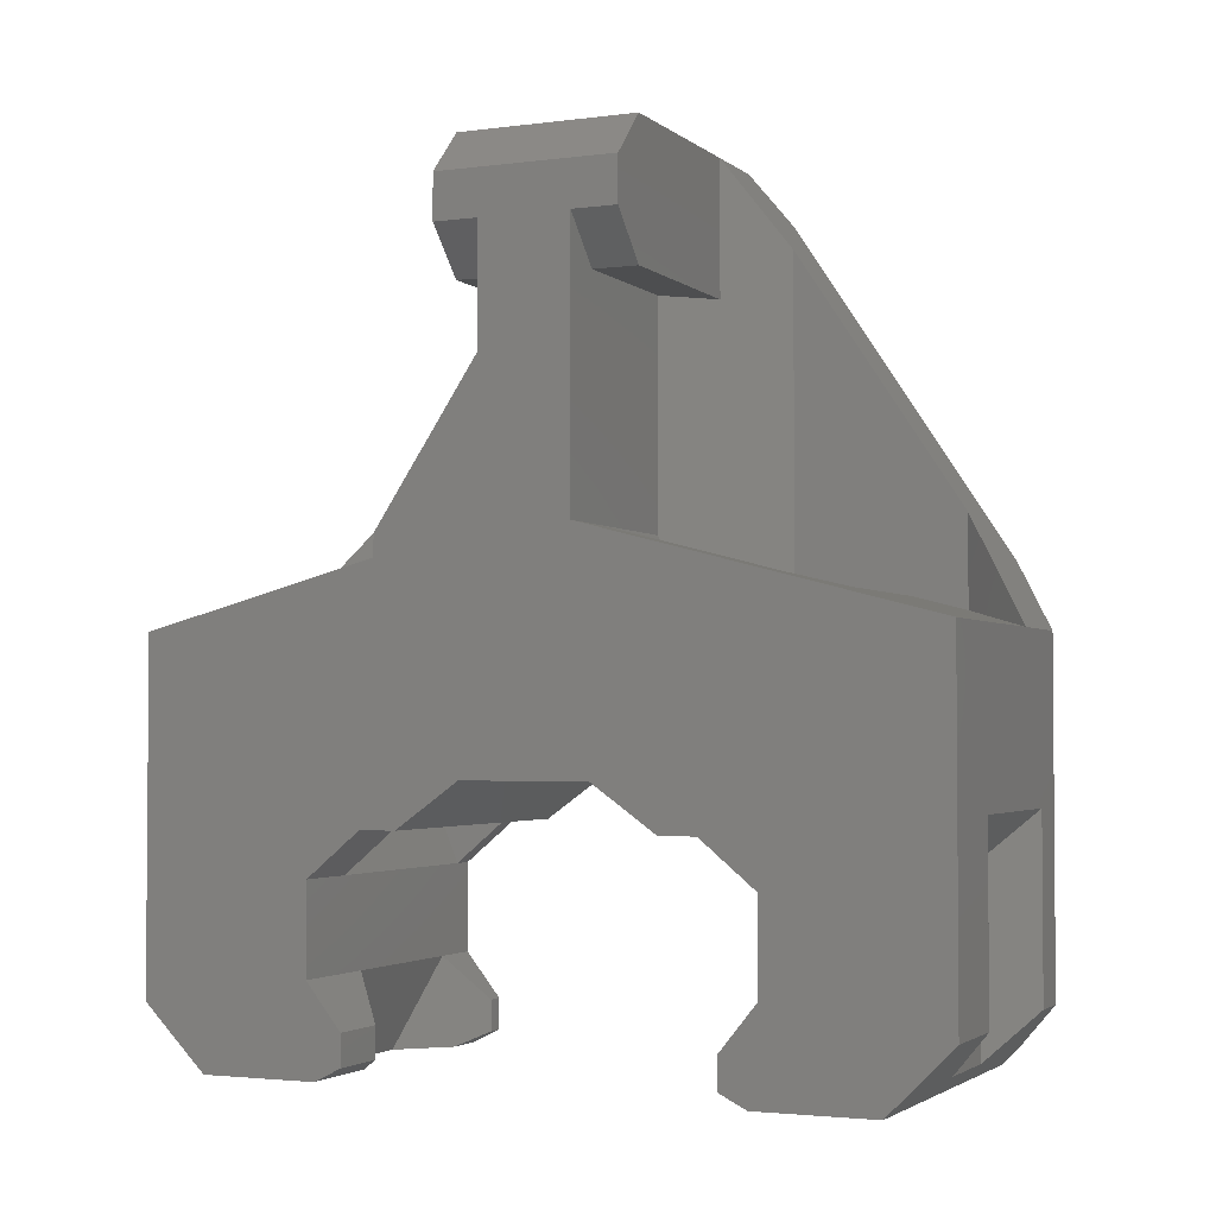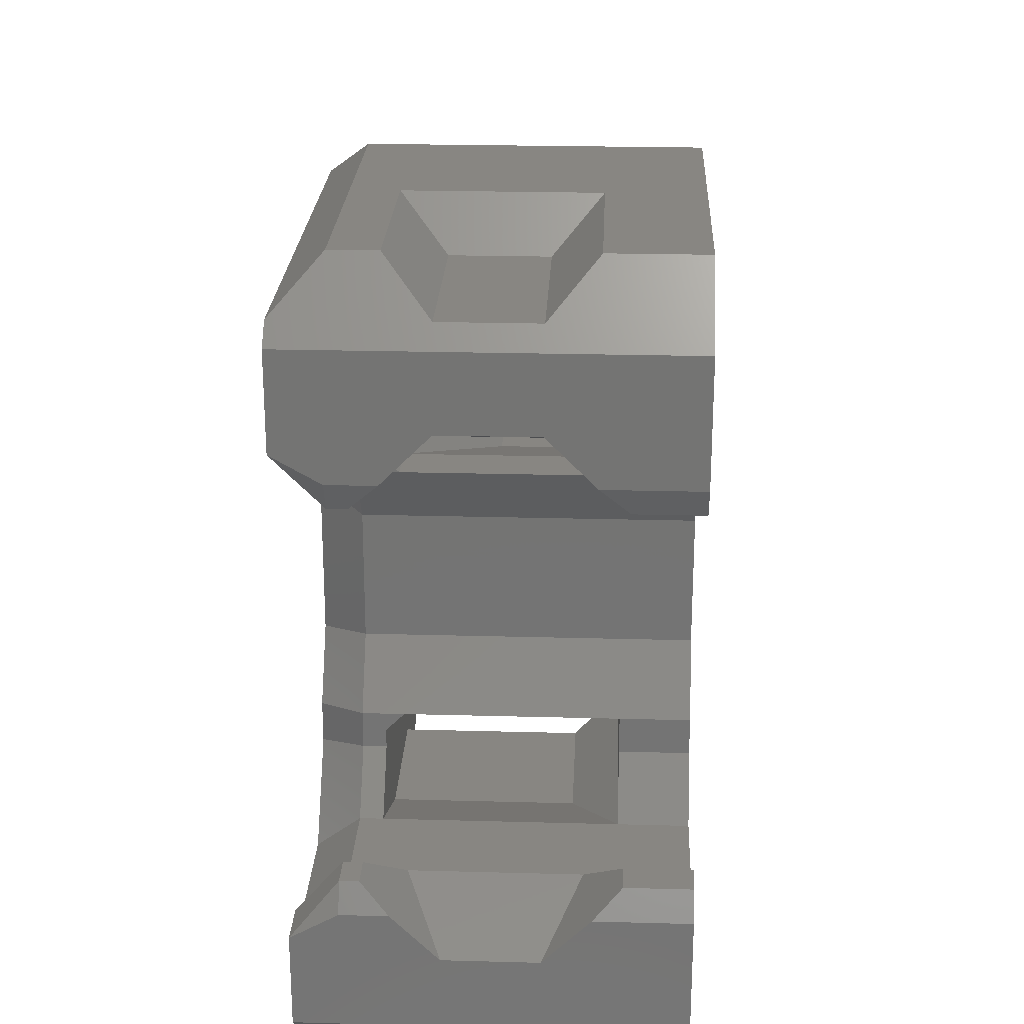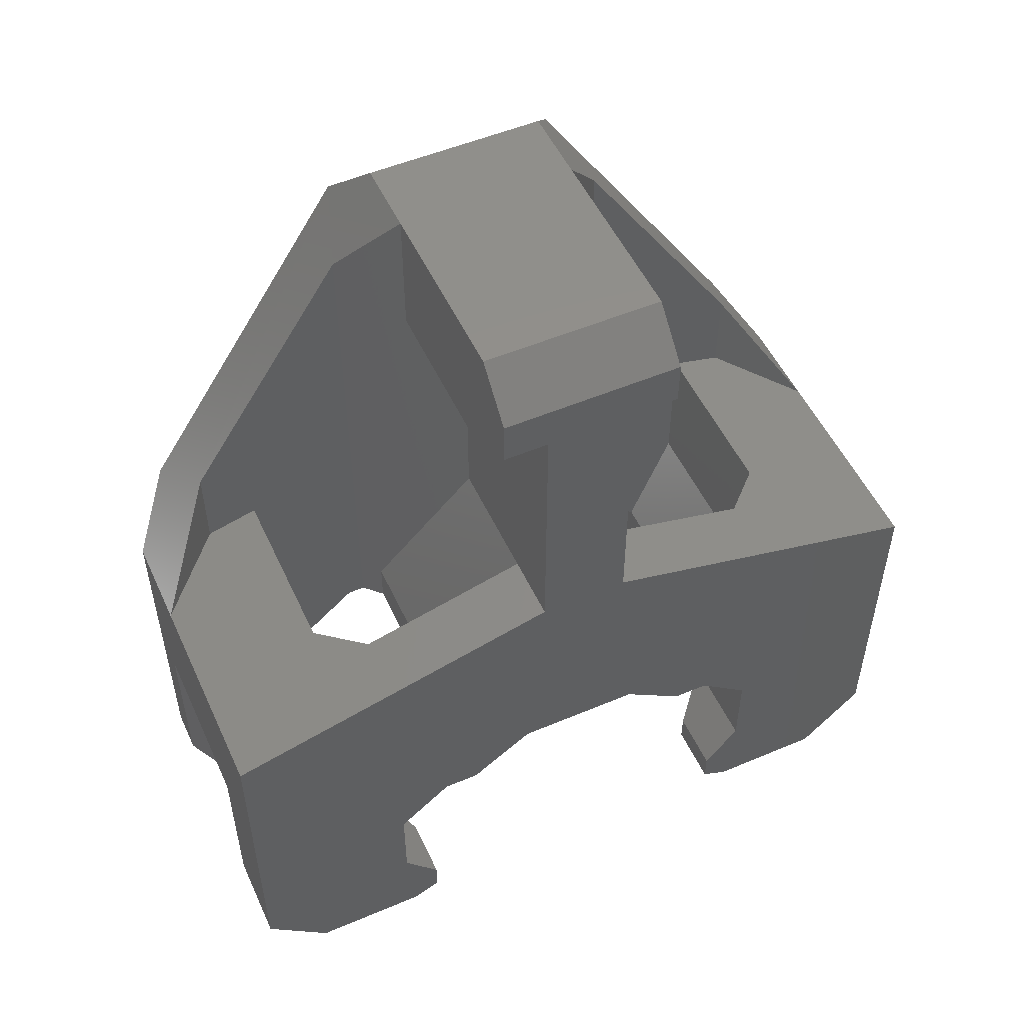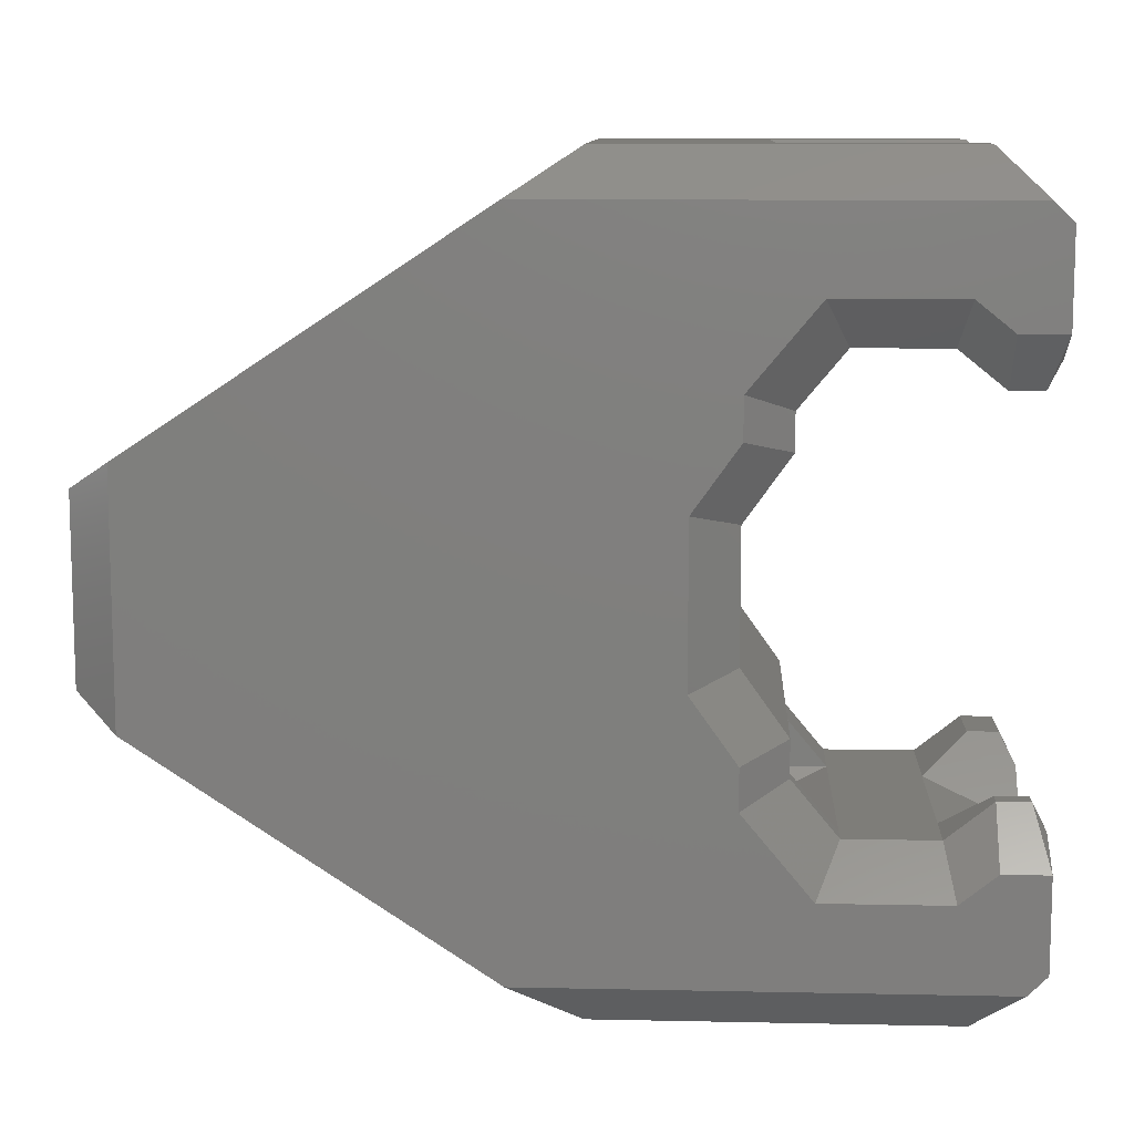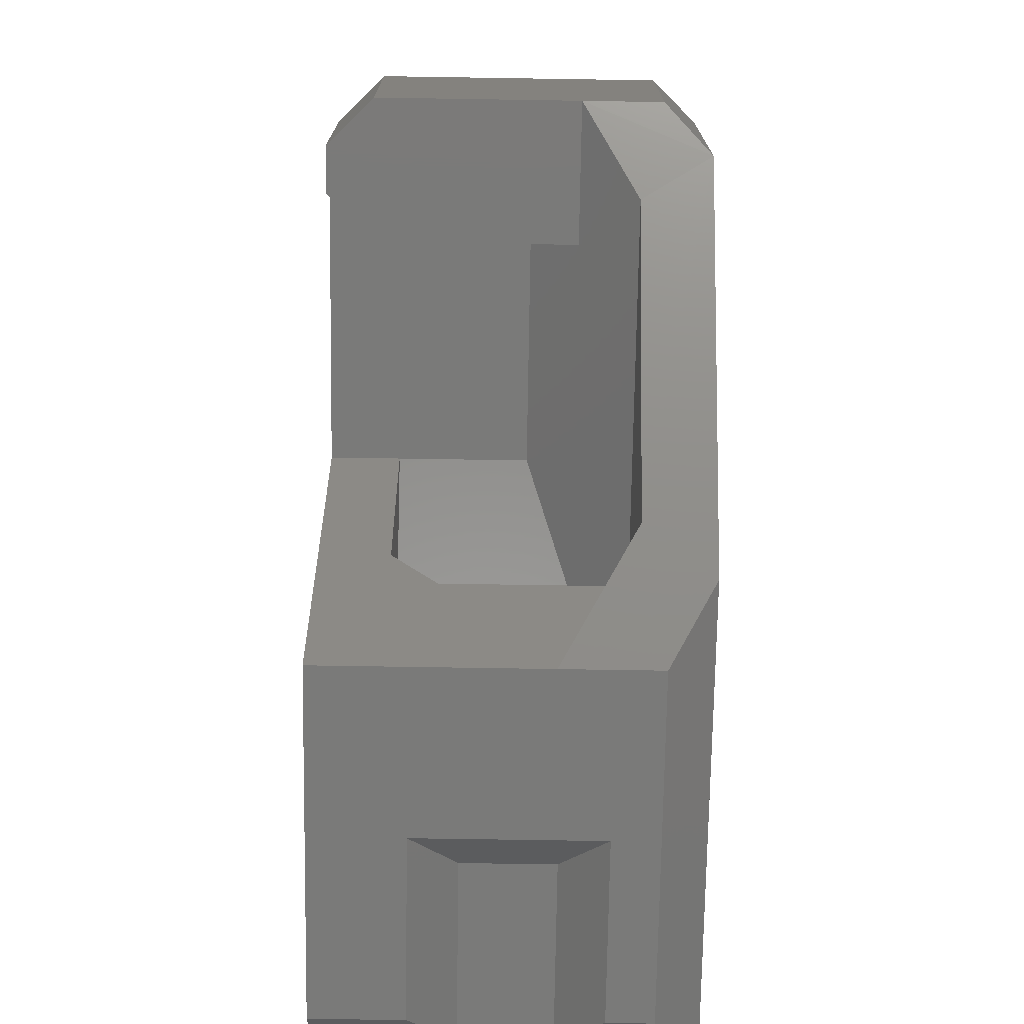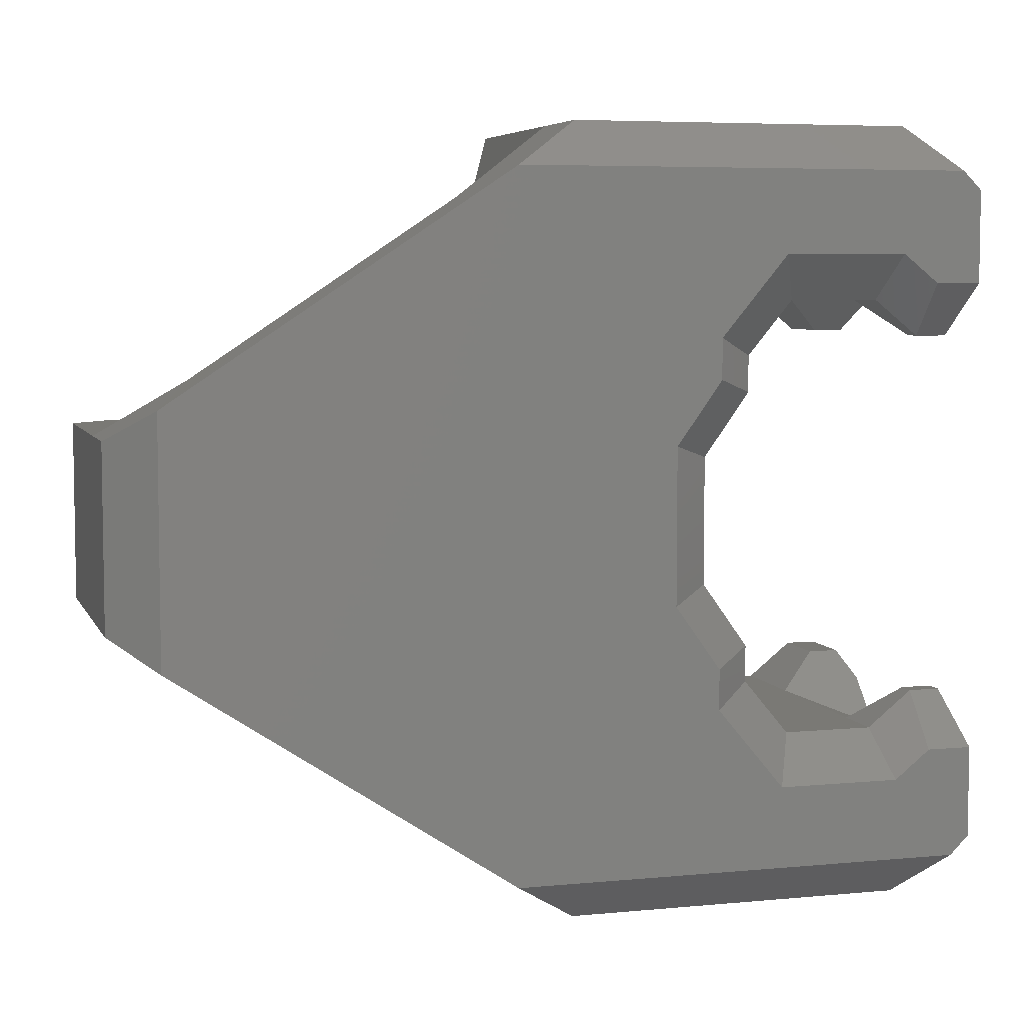
<metadata>
{"format":"stl","ext":"stl","renderer":"f3d","projection":"perspective","resolution":1024,"background":"white","views":[{"elev":-2.7,"azim":-65.9,"up":"+Z"},{"elev":23.5,"azim":-177.4,"up":"+Y"},{"elev":52.2,"azim":-114.5,"up":"+Z"},{"elev":10.4,"azim":93.0,"up":"+Y"},{"elev":-73.0,"azim":-0.9,"up":"+Y"},{"elev":5.9,"azim":73.8,"up":"+Y"}]}
</metadata>
<code>
# stl→obj: 162 verts, 328 faces
v -17.17 -23.45 0.15
v -17.87 -23.45 0.5
v -17.87 -23.45 0.15
v -17.17 -23.45 0.5
v -15.43 -21.15 4.5
v -14.62 -21.96 4.713
v -14.62 -21.96 5.727
v -14.37 -24.05 2.5
v -13.87 -24.59 3.5
v -14.37 -24.75 3
v -13.87 -23.89 3
v -17.12 -24.05 2.5
v -17.87 -24.75 3
v -17.87 -24.05 2.5
v -14.82 -24.05 2.5
v -17.37 -24.45 8
v -15.22 -24.45 9.5
v -15.22 -24.45 8
v -17.87 -24.45 8.5
v -17.87 -24.45 9
v -17.37 -24.45 9.5
v -17.87 -24.95 8.5
v -17.12 -24.95 5.5
v -17.87 -24.95 5.5
v -15.72 -24.95 5.5
v -17.37 -24.95 8
v -15.72 -24.95 8
v -17.87 -27.45 0.5
v -17.17 -27.45 0.15
v -17.87 -27.45 0.15
v -17.17 -27.45 0.5
v -17.87 -21.86 1.128e-14
v -16.37 -21.65 0.2071
v -13.87 -21.86 1.128e-14
v -17.87 -21.15 0.7071
v -13.87 -21.65 0.2071
v -16.87 -21.15 0.7071
v -15.37 -21.65 0.2071
v -14.37 -21.15 0.7071
v -14.87 -21.15 0.7071
v -17.12 -24.05 3
v -14.82 -24.05 3
v -14.37 -23.05 2
v -14.97 -23.05 1
v -14.37 -23.05 1
v -17.12 -23.05 2
v -14.62 -23.05 2
v -16.77 -23.05 1
v -17.87 -23.05 2
v -17.87 -23.05 1
v -16.62 -22.55 3.25
v -14.62 -22.55 3.25
v -17.87 -21.15 4.5
v -17.12 -23.05 5
v -16.62 -22.55 4.868
v -14.62 -22.55 4.868
v -14.87 -21.15 2.707
v -15.37 -21.65 2.207
v -14.37 -23.65 2.5
v -13.87 -23.44 3
v -13.87 -22.87 1.128e-14
v -14.37 -23.45 0.15
v -14.37 -23.15 1.128e-14
v -16.37 -21.65 2.207
v -16.87 -21.15 2.707
v -14.37 -23.45 0.5
v -14.57 -23.45 0.15
v -14.57 -23.45 0.5
v -17.87 -23.65 2.5
v -17.12 -23.65 2.5
v -14.62 -23.85 2.5
v -14.62 -23.65 2.5
v -14.62 -23.85 8.584
v -16.87 -23.15 2.82e-14
v -17.87 -23.15 1.128e-14
v -13.87 -22.87 0.5
v -14.87 -23.15 2.82e-14
v -16.37 -22.65 1.128e-14
v -15.37 -22.65 1.692e-14
v -14.37 -21.15 4.5
v -13.87 -21.65 5.257
v -13.87 -24.12 9
v -14.37 -24.45 9.5
v -14.62 -28.94 4.713
v -15.43 -29.75 4.5
v -14.62 -28.94 5.727
v -13.87 -22.55 2.256
v -14.37 -26.15 3
v -17.87 -26.85 2.5
v -17.87 -26.15 3
v -17.12 -26.85 2.5
v -14.82 -26.85 2.5
v -14.37 -26.85 2.5
v -13.87 -22.55 0.8961
v -13.87 -26.31 3.5
v -15.22 -26.45 9.5
v -17.37 -26.45 8
v -15.22 -26.45 8
v -17.87 -26.45 8.5
v -17.87 -26.45 9
v -17.37 -26.45 9.5
v -13.87 -27.01 3
v -17.87 -27.85 2
v -16.77 -27.85 1
v -17.87 -27.85 1
v -14.97 -27.85 1
v -17.12 -27.85 2
v -14.37 -27.85 2
v -14.37 -27.85 1
v -14.62 -27.85 2
v -14.37 -26.45 9.5
v -14.82 -26.85 3
v -17.12 -26.85 3
v -14.37 -29.75 0.7071
v -15.37 -29.25 0.2071
v -13.87 -29.25 0.2071
v -14.87 -29.75 0.7071
v -17.87 -29.04 1.128e-14
v -13.87 -29.04 1.128e-14
v -16.37 -29.25 0.2071
v -17.87 -29.75 0.7071
v -16.87 -29.75 0.7071
v -16.62 -28.35 3.25
v -14.62 -28.35 3.25
v -17.12 -25.95 5.5
v -17.87 -25.95 5.5
v -17.12 -27.85 5
v -17.87 -29.75 4.5
v -16.62 -28.35 4.868
v -14.62 -28.35 4.868
v -15.72 -25.95 8
v -17.37 -25.95 8
v -15.72 -25.95 5.5
v -17.87 -25.95 8.5
v -15.37 -29.25 2.207
v -14.87 -29.75 2.707
v -16.87 -27.75 2.82e-14
v -17.87 -27.75 1.128e-14
v -16.37 -28.25 1.128e-14
v -15.37 -28.25 1.692e-14
v -14.87 -27.75 2.82e-14
v -14.37 -27.75 1.128e-14
v -13.87 -28.03 1.128e-14
v -16.37 -29.25 2.207
v -16.87 -29.75 2.707
v -14.62 -27.05 2.5
v -14.62 -27.25 2.5
v -14.37 -27.25 2.5
v -17.87 -27.25 2.5
v -17.12 -27.25 2.5
v -14.62 -27.05 8.584
v -14.37 -29.75 4.5
v -13.87 -29.25 5.257
v -13.87 -26.78 9
v -13.87 -27.46 3
v -13.87 -28.35 2.256
v -14.37 -27.45 0.15
v -13.87 -28.03 0.5
v -14.37 -27.45 0.5
v -14.57 -27.45 0.15
v -14.57 -27.45 0.5
v -13.87 -28.35 0.8961
f 1 2 3
f 2 1 4
f 5 6 7
f 8 9 10
f 9 8 11
f 12 13 14
f 13 12 10
f 10 12 15
f 10 15 8
f 16 17 18
f 17 16 19
f 17 19 20
f 17 20 21
f 22 23 24
f 23 22 25
f 25 22 26
f 27 25 26
f 28 29 30
f 29 28 31
f 32 33 34
f 33 32 35
f 34 33 36
f 33 35 37
f 36 38 39
f 38 36 33
f 39 38 40
f 41 15 12
f 15 41 42
f 43 44 45
f 44 43 46
f 46 43 47
f 48 49 50
f 49 48 44
f 49 44 46
f 47 51 46
f 51 47 52
f 23 53 24
f 53 23 54
f 53 54 5
f 5 54 55
f 5 55 56
f 5 56 6
f 4 50 2
f 50 4 48
f 57 38 58
f 38 57 40
f 59 11 8
f 11 59 60
f 61 62 63
f 64 38 33
f 38 64 58
f 65 58 64
f 58 65 57
f 66 67 62
f 67 66 68
f 37 64 33
f 64 37 65
f 69 12 14
f 12 69 70
f 59 71 72
f 71 59 8
f 8 15 71
f 52 55 51
f 55 52 56
f 27 18 25
f 42 71 15
f 71 42 73
f 73 42 25
f 73 25 18
f 73 18 17
f 74 3 75
f 3 74 1
f 18 26 16
f 26 18 27
f 19 26 22
f 26 19 16
f 23 42 41
f 42 23 25
f 61 66 62
f 66 61 76
f 63 67 77
f 67 63 62
f 32 78 75
f 78 32 34
f 75 78 74
f 78 34 79
f 79 34 77
f 77 34 63
f 63 34 61
f 53 37 35
f 37 53 65
f 65 53 57
f 57 53 5
f 57 5 80
f 40 80 39
f 80 40 57
f 39 81 36
f 81 39 80
f 5 81 80
f 81 5 7
f 81 7 82
f 82 7 73
f 82 73 17
f 82 17 83
f 51 54 46
f 54 51 55
f 70 41 12
f 41 54 23
f 54 41 70
f 54 70 46
f 46 69 49
f 69 46 70
f 79 48 78
f 48 79 44
f 84 85 86
f 74 4 1
f 4 74 48
f 48 74 78
f 43 60 59
f 60 43 87
f 88 89 90
f 89 88 91
f 91 88 92
f 92 88 93
f 45 68 66
f 68 45 44
f 76 45 66
f 45 76 94
f 43 72 47
f 72 43 59
f 9 88 10
f 88 9 95
f 96 97 98
f 97 96 99
f 99 96 100
f 100 96 101
f 93 95 102
f 95 93 88
f 73 56 71
f 56 73 7
f 71 56 72
f 72 56 47
f 56 7 6
f 52 47 56
f 94 43 45
f 43 94 87
f 68 77 67
f 77 68 44
f 77 44 79
f 103 104 105
f 104 103 106
f 106 103 107
f 106 108 109
f 108 106 107
f 108 107 110
f 105 31 28
f 31 105 104
f 96 21 101
f 21 96 17
f 17 96 111
f 17 111 83
f 112 91 92
f 91 112 113
f 114 115 116
f 115 114 117
f 116 118 119
f 118 116 120
f 118 120 121
f 120 116 115
f 121 120 122
f 123 110 107
f 110 123 124
f 125 126 127
f 128 127 126
f 127 128 85
f 127 85 129
f 129 85 130
f 130 85 84
f 10 90 13
f 90 10 88
f 131 132 133
f 133 126 125
f 126 133 134
f 134 133 132
f 134 97 99
f 97 134 132
f 117 135 115
f 135 117 136
f 137 118 138
f 118 137 139
f 118 139 119
f 119 139 140
f 119 140 141
f 119 141 142
f 119 142 143
f 112 125 113
f 125 112 133
f 144 122 120
f 122 144 145
f 127 123 107
f 123 127 129
f 93 146 92
f 146 93 147
f 147 93 148
f 149 107 103
f 107 149 150
f 91 149 89
f 149 91 150
f 20 99 100
f 99 20 134
f 134 20 22
f 134 22 126
f 22 20 19
f 126 121 128
f 121 126 118
f 118 126 103
f 103 126 149
f 149 126 89
f 89 126 90
f 90 126 13
f 13 126 24
f 24 126 22
f 13 24 53
f 13 53 14
f 14 53 69
f 69 53 49
f 49 53 50
f 50 53 32
f 32 53 35
f 50 3 2
f 3 50 75
f 75 50 32
f 118 105 138
f 105 118 103
f 138 105 28
f 138 28 30
f 137 104 139
f 104 137 31
f 31 137 29
f 151 92 146
f 92 151 112
f 112 151 133
f 133 151 98
f 98 151 96
f 131 133 98
f 21 100 101
f 100 21 20
f 152 117 114
f 117 152 136
f 122 128 121
f 128 122 145
f 128 145 136
f 128 136 85
f 85 136 152
f 135 145 144
f 145 135 136
f 153 85 152
f 85 153 86
f 86 153 154
f 86 154 151
f 151 154 96
f 96 154 111
f 108 155 156
f 155 108 148
f 102 148 93
f 148 102 155
f 135 120 115
f 120 135 144
f 157 158 143
f 158 157 159
f 160 142 141
f 142 160 157
f 143 142 157
f 129 124 123
f 124 129 130
f 131 97 132
f 97 131 98
f 82 111 154
f 111 82 83
f 153 114 116
f 114 153 152
f 150 127 107
f 127 150 125
f 125 150 113
f 113 150 91
f 104 140 139
f 140 104 106
f 29 138 30
f 138 29 137
f 160 159 157
f 159 160 161
f 151 84 86
f 84 151 130
f 130 151 124
f 124 151 110
f 110 151 147
f 147 151 146
f 148 110 147
f 110 148 108
f 106 141 140
f 141 106 161
f 141 161 160
f 158 109 162
f 109 158 159
f 106 159 161
f 159 106 109
f 143 162 119
f 162 143 158
f 34 76 61
f 76 34 94
f 94 34 87
f 119 153 116
f 153 119 154
f 154 119 156
f 156 119 162
f 154 156 155
f 154 155 102
f 154 102 95
f 154 95 82
f 82 95 9
f 82 9 11
f 82 11 81
f 81 11 60
f 81 60 87
f 81 87 34
f 81 34 36
f 109 156 162
f 156 109 108

</code>
